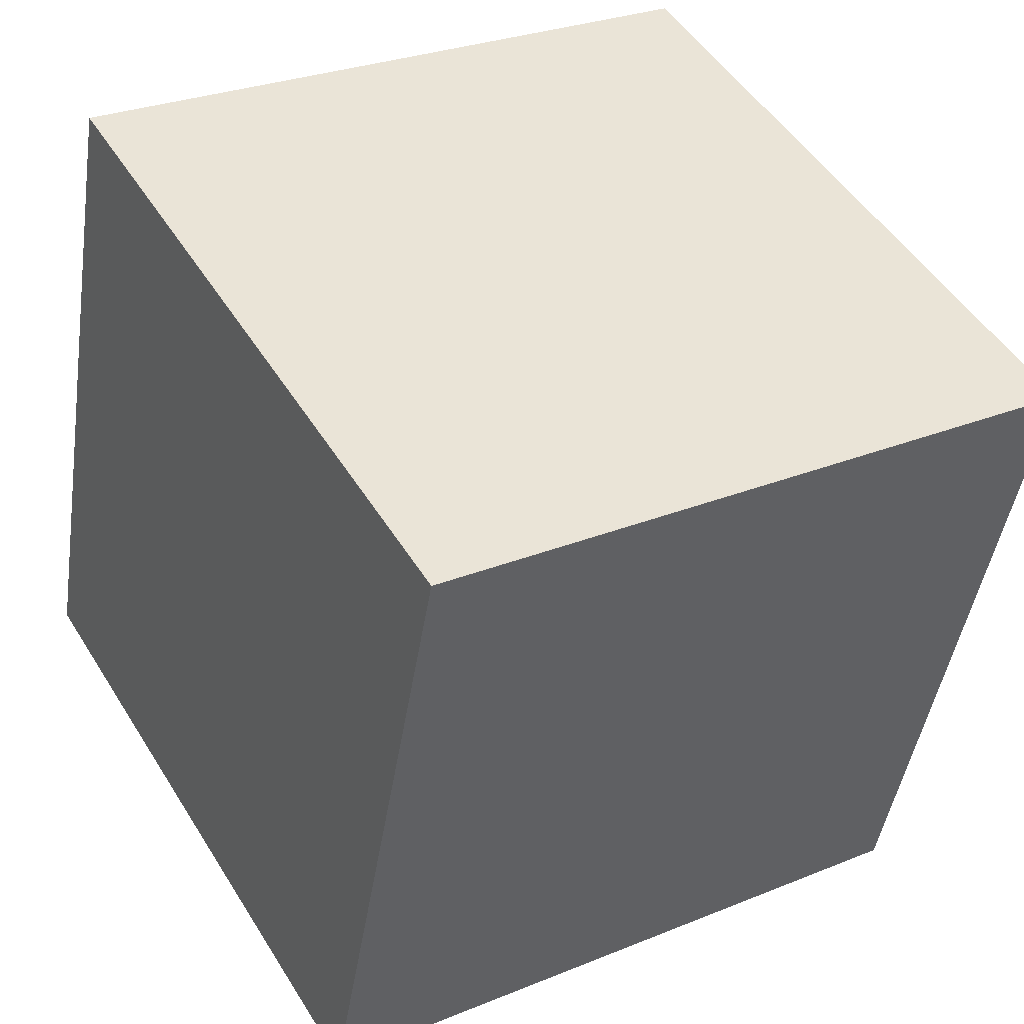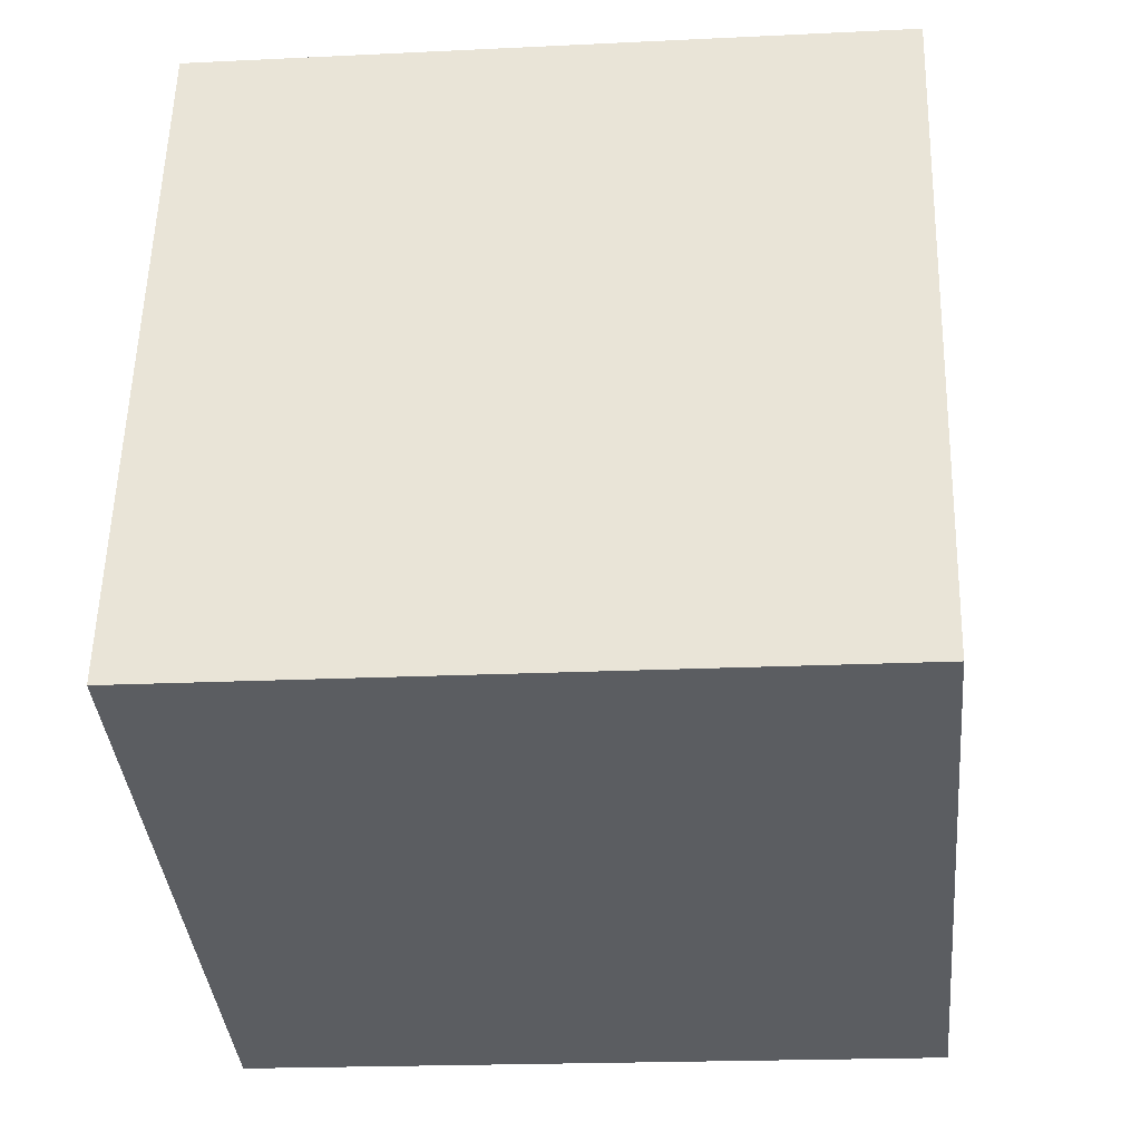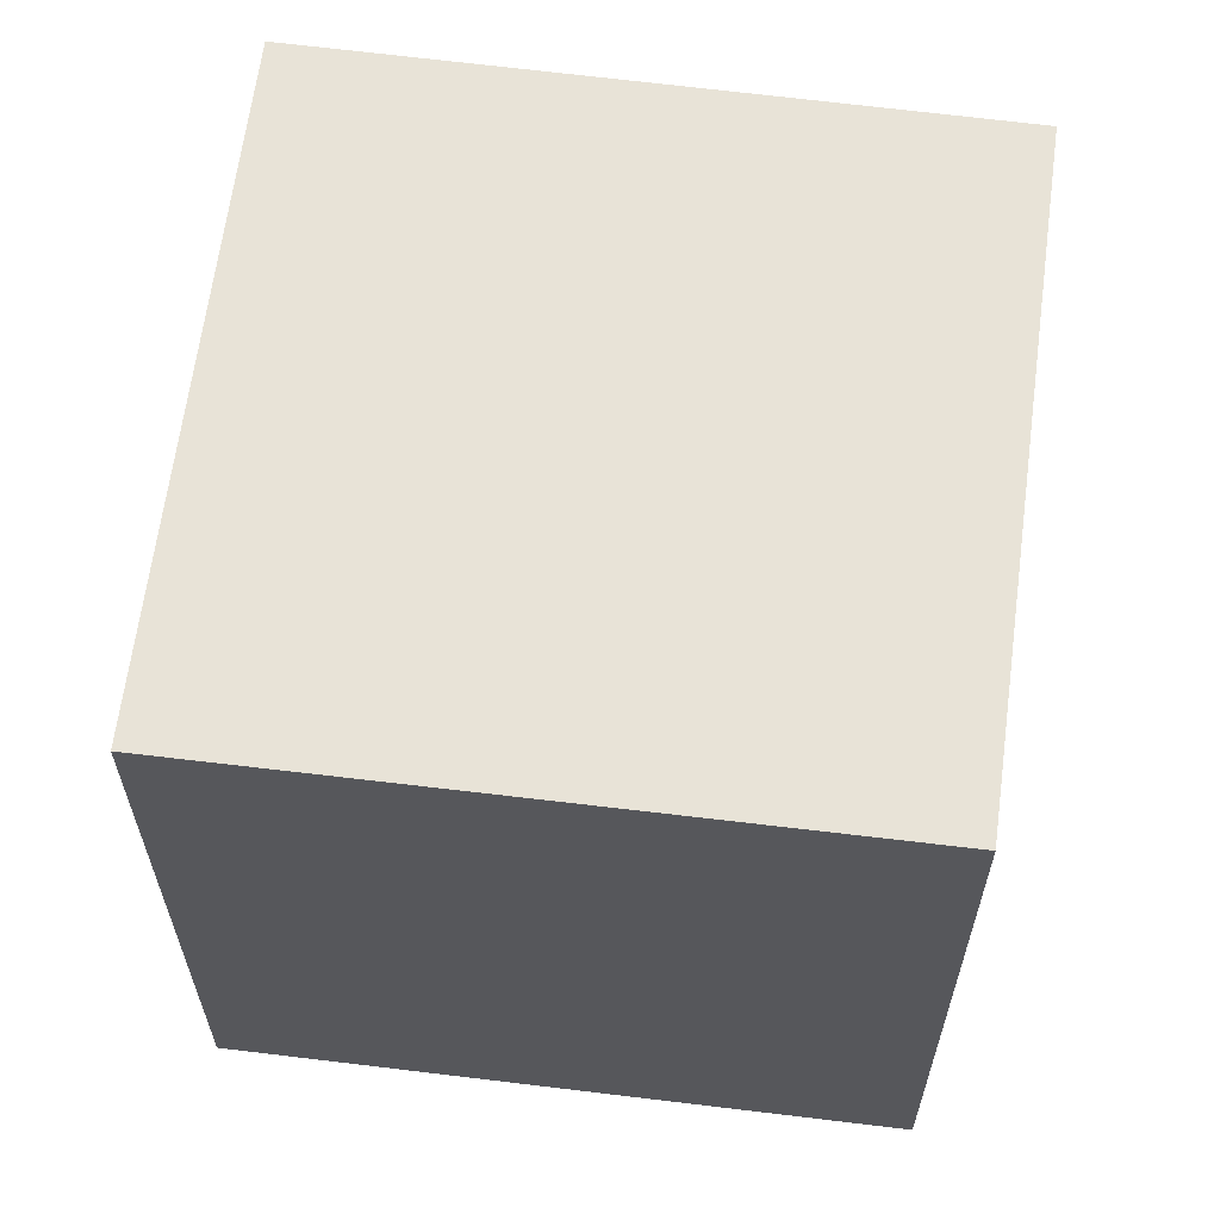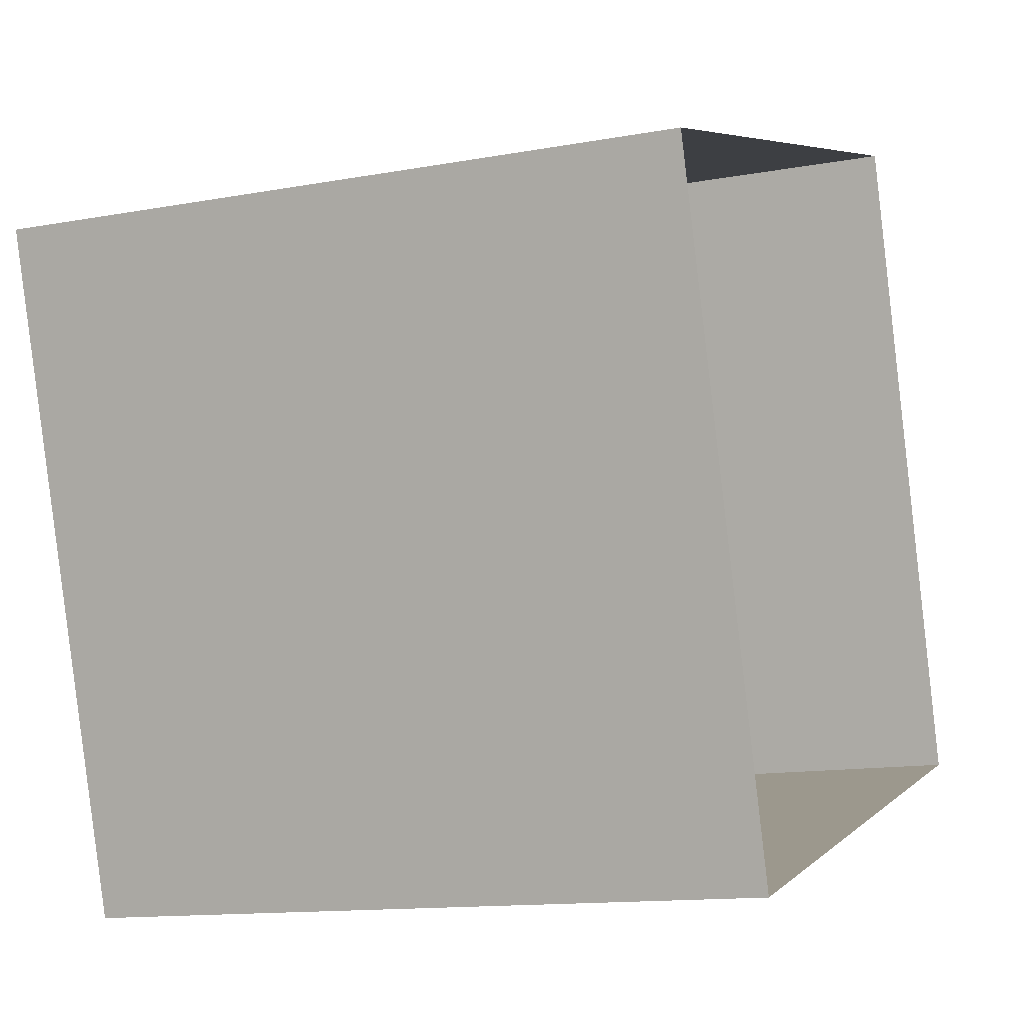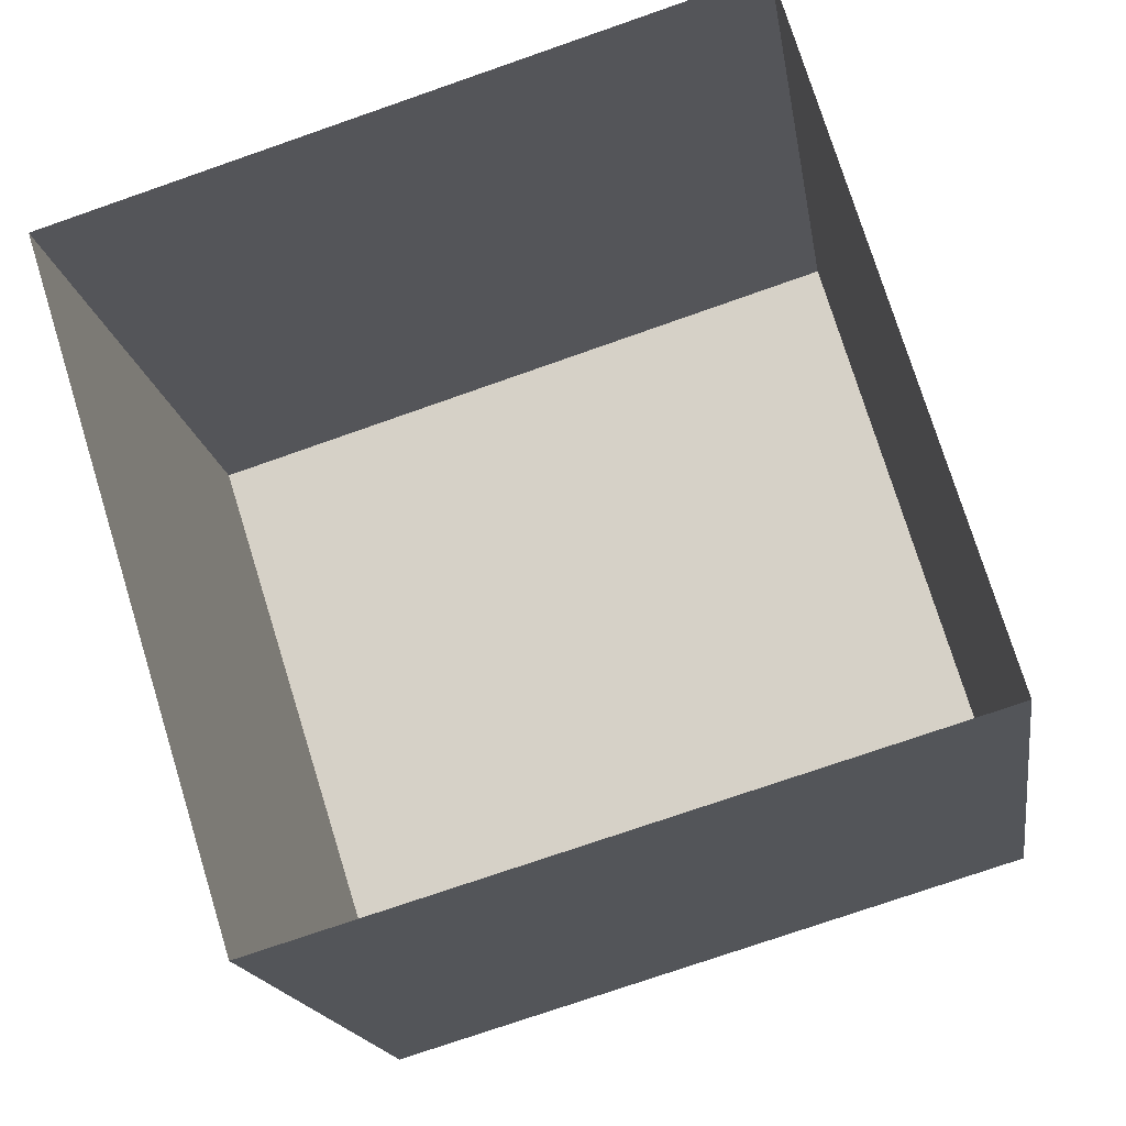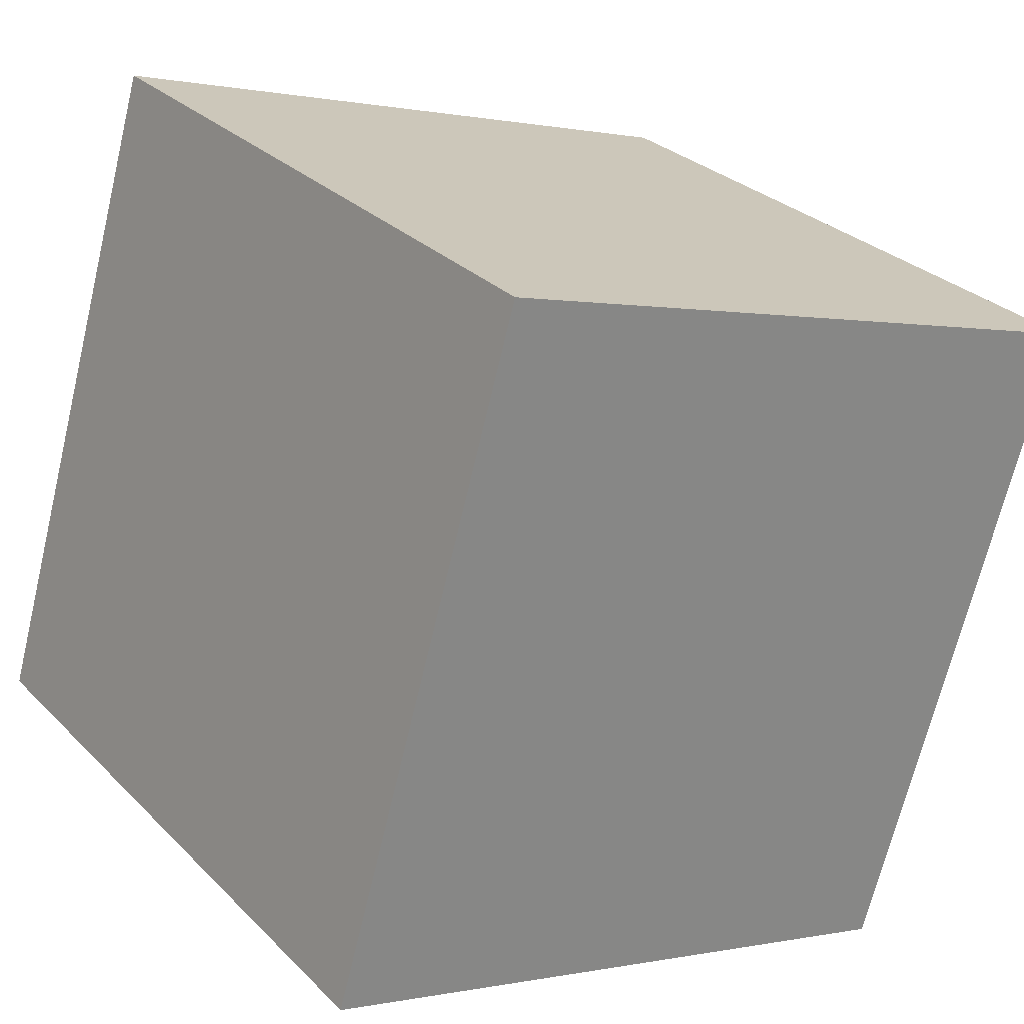
<metadata>
{"format":"obj","ext":"obj","renderer":"f3d","projection":"perspective","resolution":1024,"background":"white","views":[{"elev":28.2,"azim":-121.7,"up":"+Z"},{"elev":-19.3,"azim":95.3,"up":"+Z"},{"elev":62.3,"azim":170.4,"up":"+Y"},{"elev":-12.9,"azim":-66.9,"up":"+Z"},{"elev":-16.7,"azim":8.4,"up":"+Z"},{"elev":28.5,"azim":145.3,"up":"+Z"}]}
</metadata>
<code>
v 0.53 0.6 0.75
v 0.13 0.6 0
v -0.05 0.6 0.57
v -0.05 0.6 0.57
v 0.13 0 0
v -0.05 -0 0.57
v 0.53 0.6 0.75
v -0.05 -0 0.57
v 0.53 -0 0.75
v 0.7 0.6 0.17
v 0.53 -0 0.75
v 0.7 -0 0.17
v 0.13 0.6 0
v 0.7 -0 0.17
v 0.13 0 0
v 0.7 0.6 0.17
v 0.13 0.6 0
v -0.05 0.6 0.57
v 0.53 0.6 0.75
v 0.7 0.6 0.17
f 1 2 3
f 4 5 6
f 7 8 9
f 10 11 12
f 13 14 15
f 1 16 2
f 4 17 5
f 7 18 8
f 10 19 11
f 13 20 14

</code>
